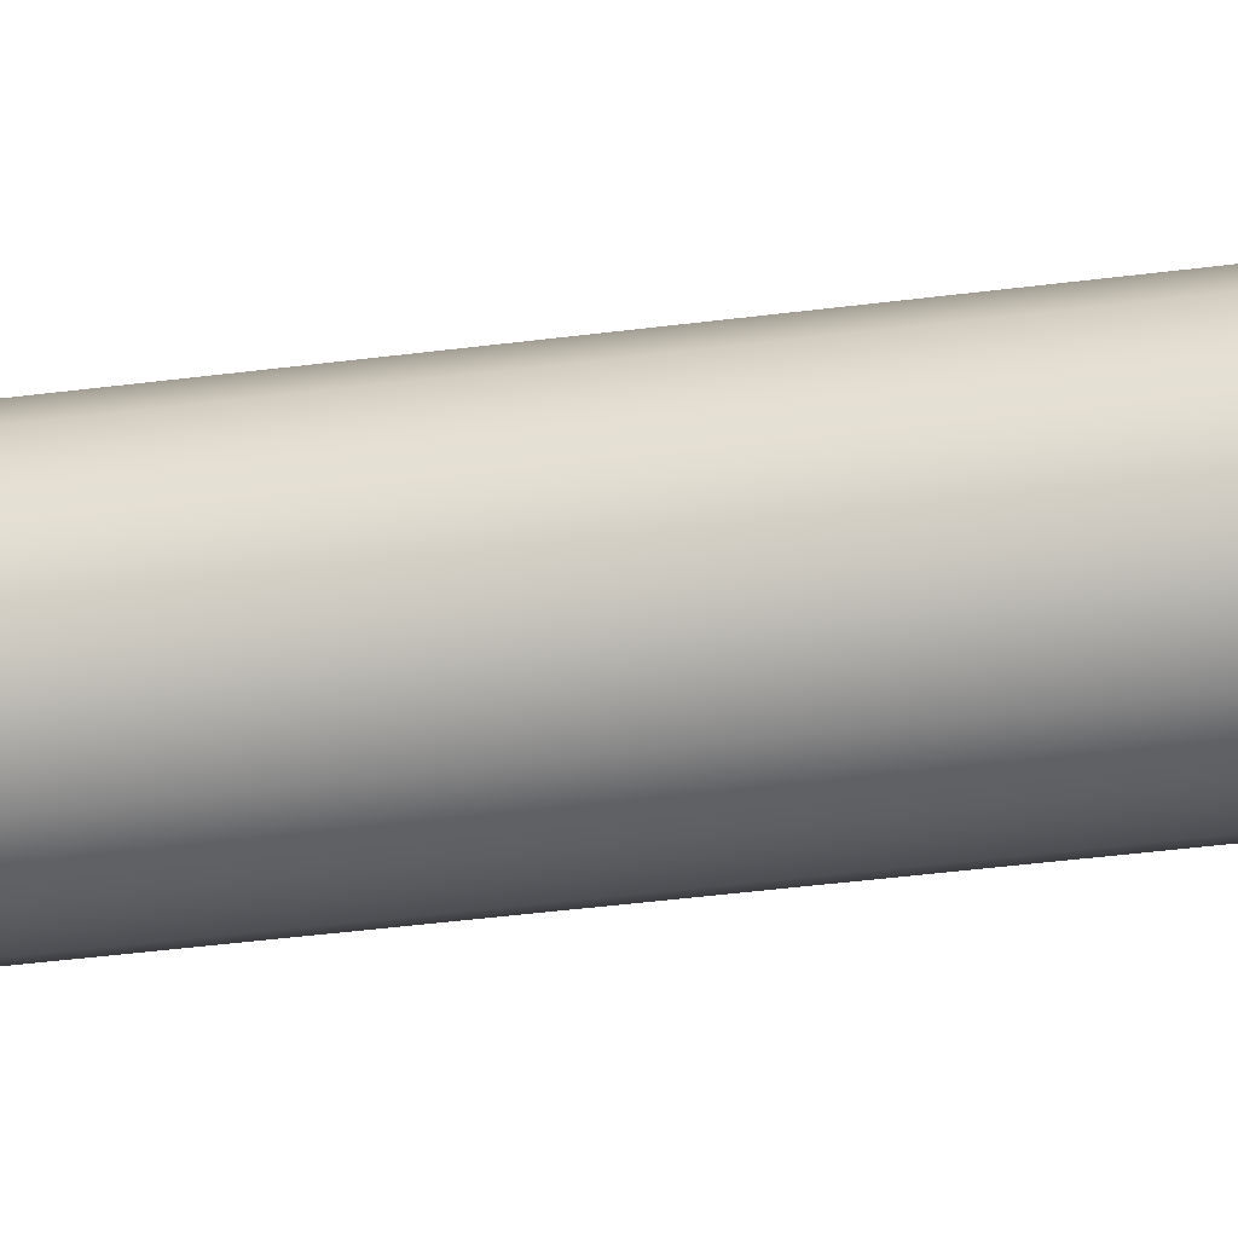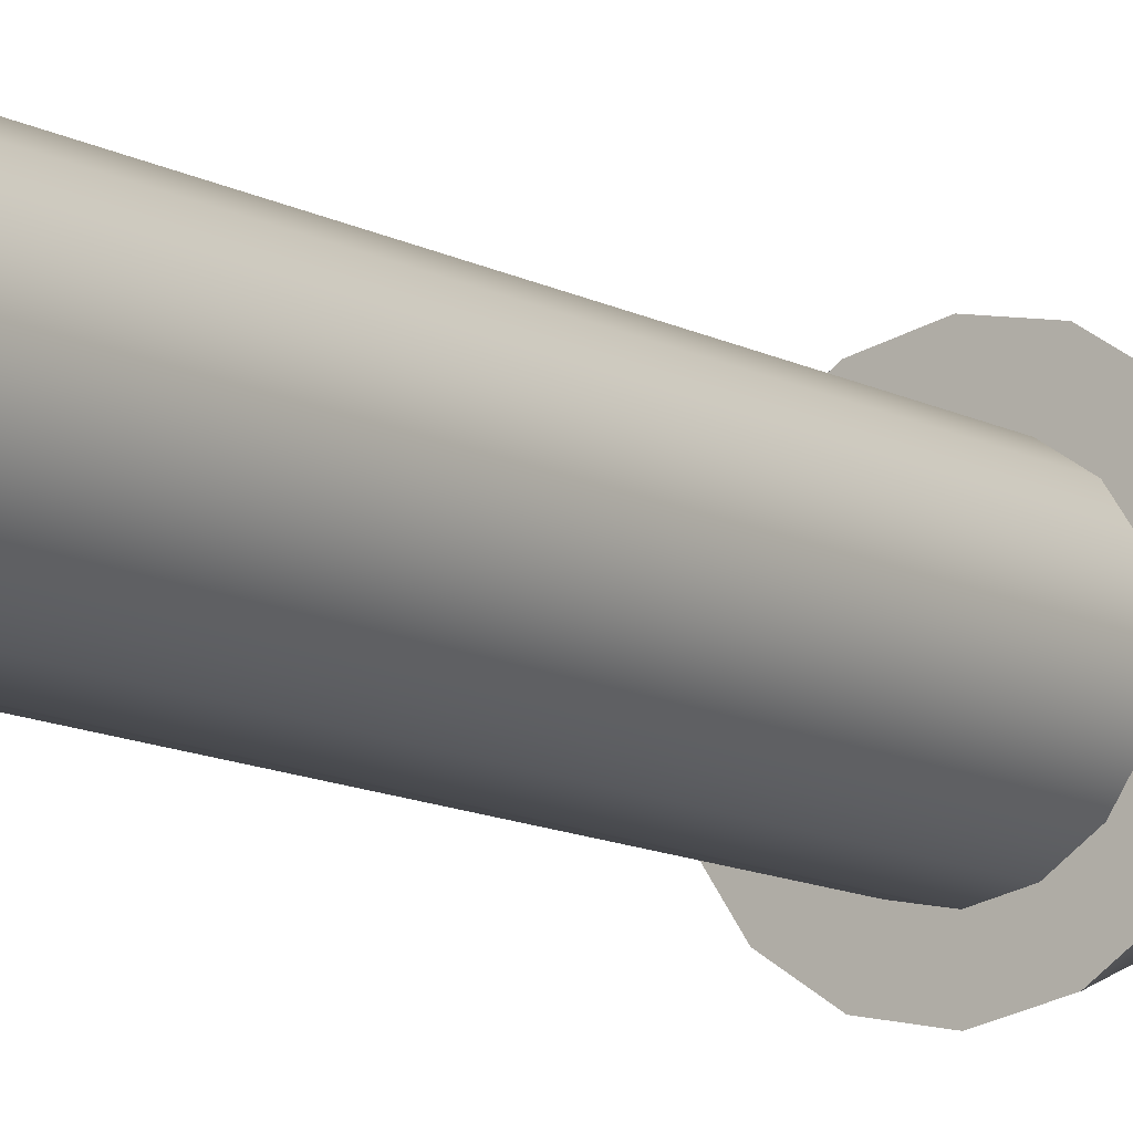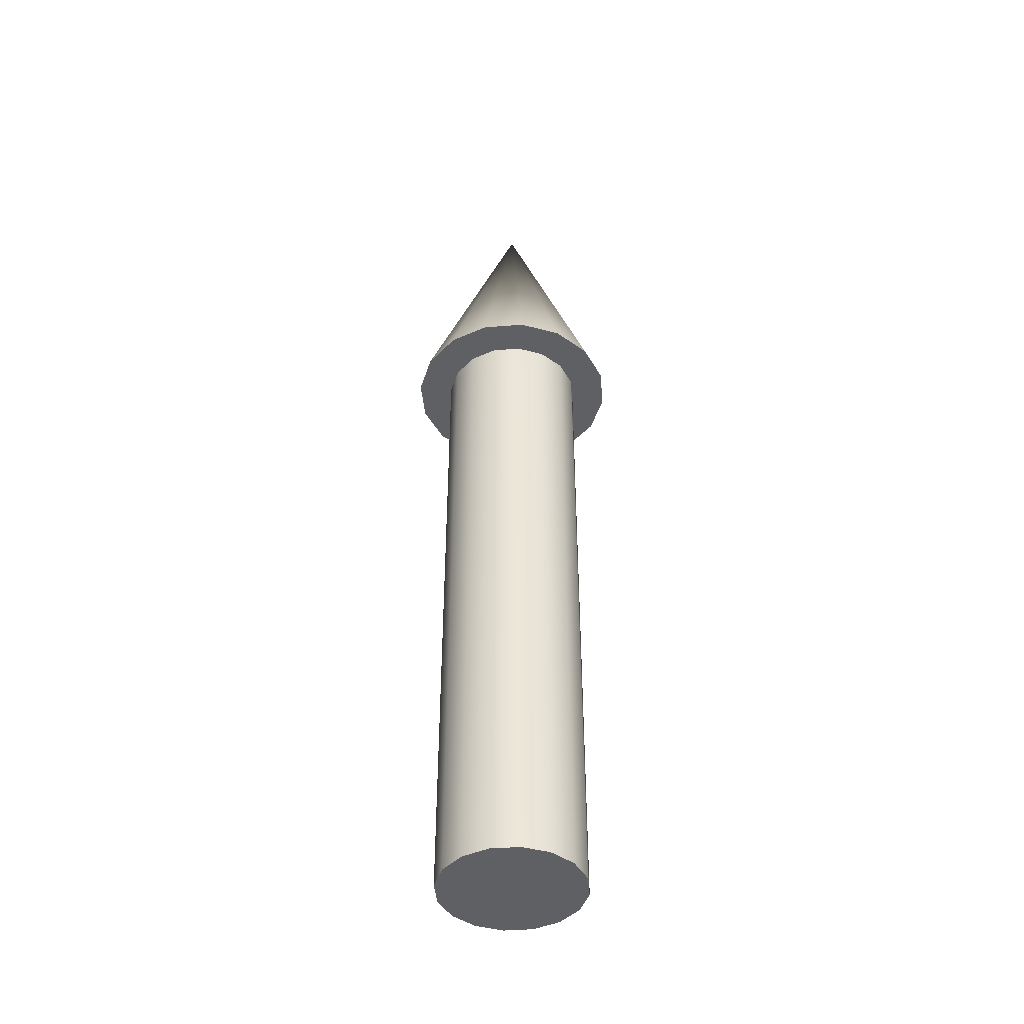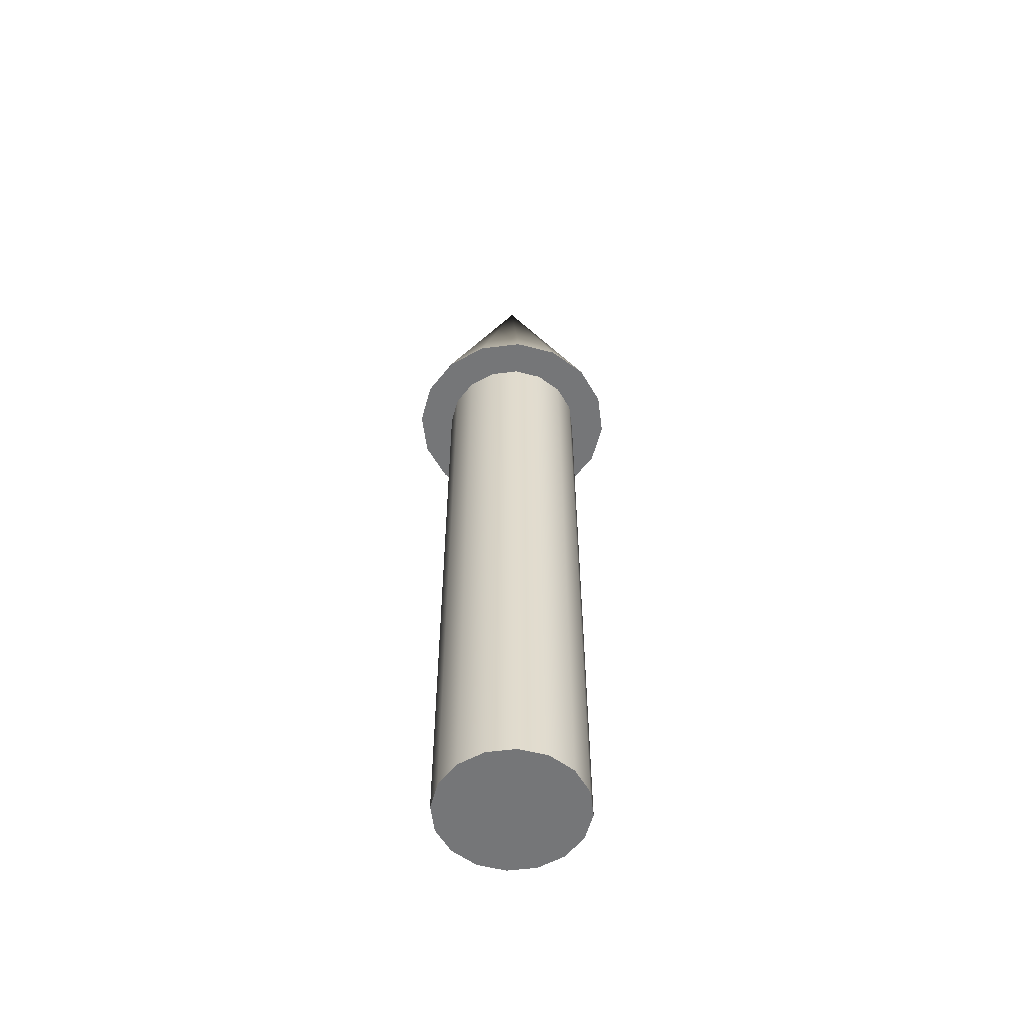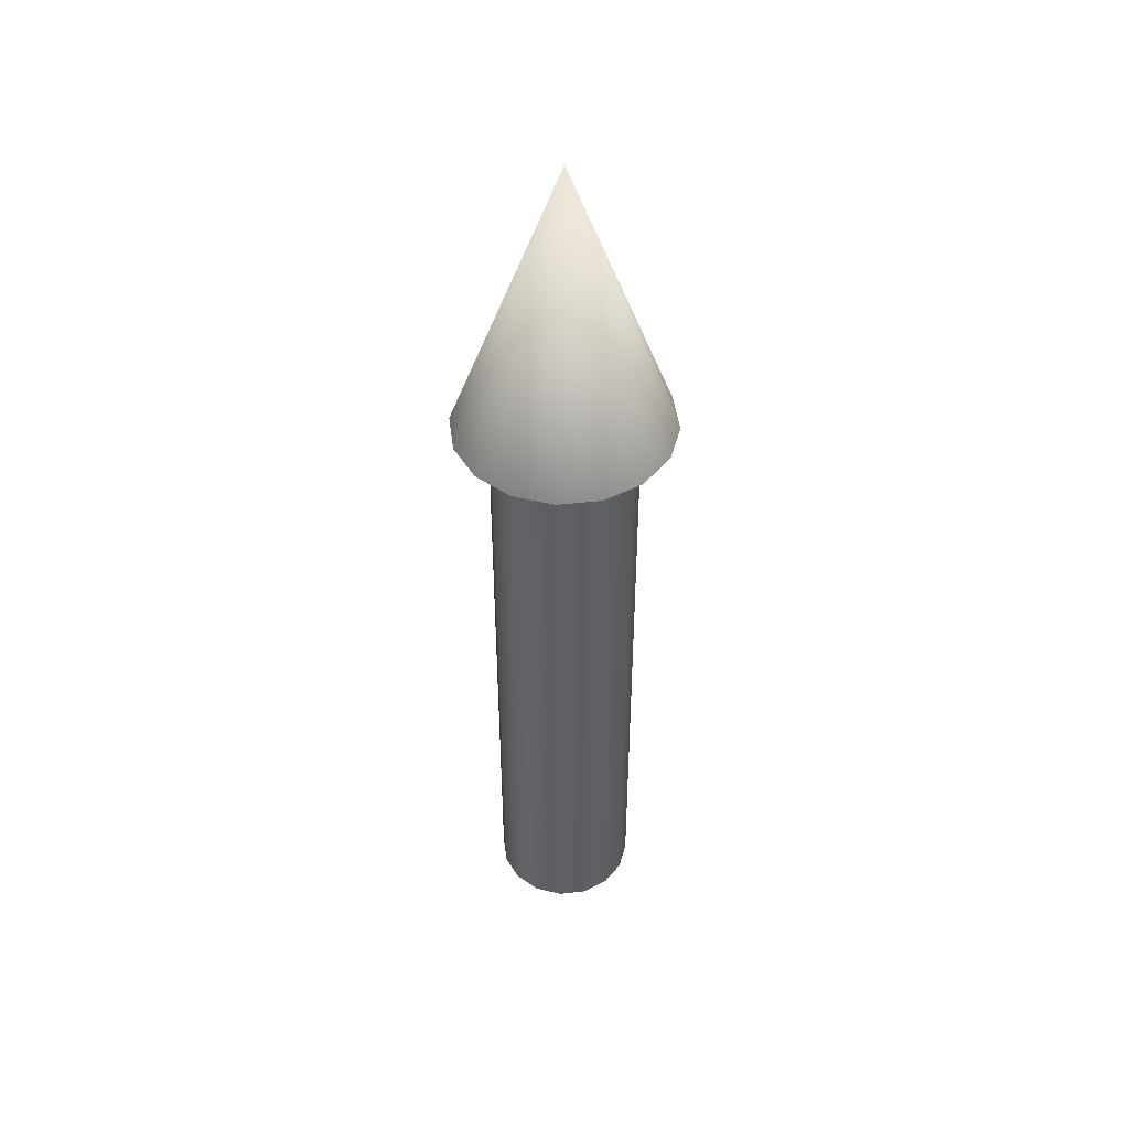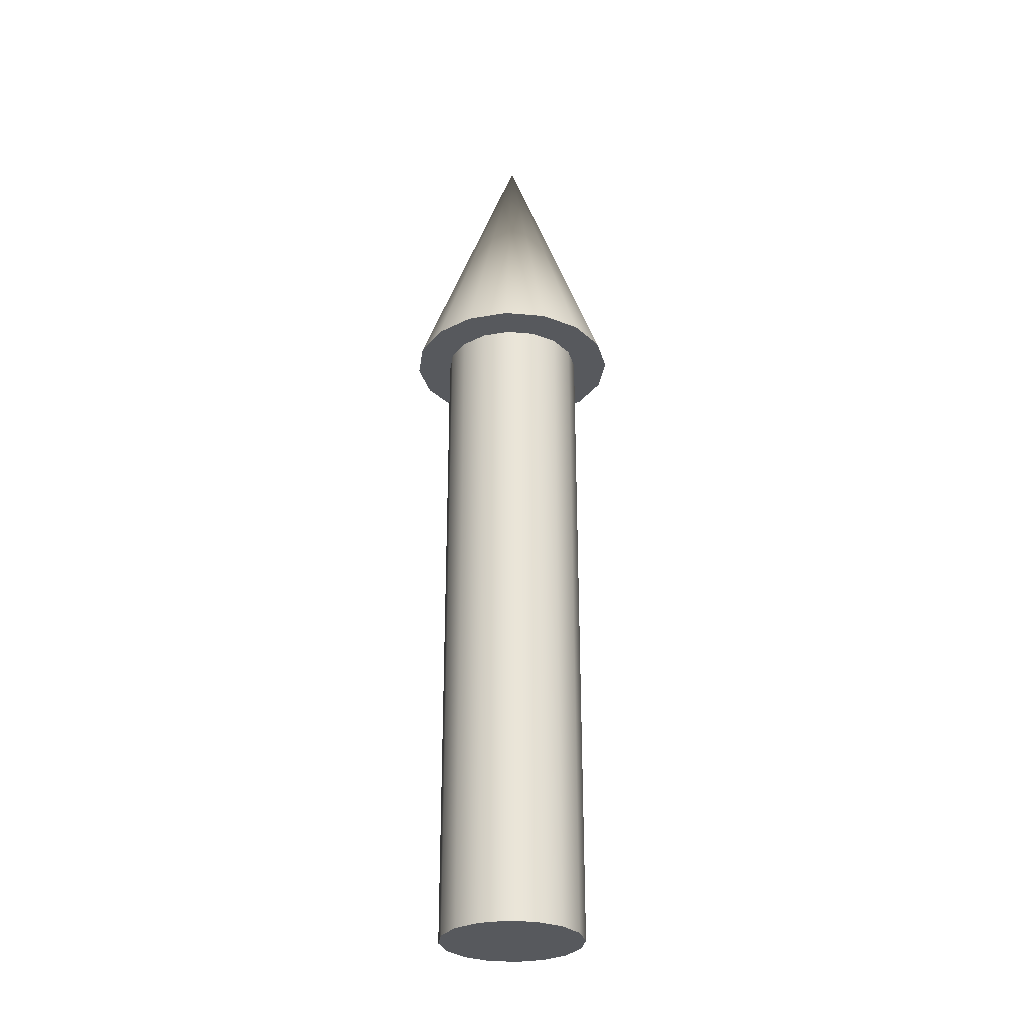
<metadata>
{"format":"obj","ext":"obj","renderer":"f3d","projection":"perspective","resolution":1024,"background":"white","views":[{"elev":-40.0,"azim":-80.8,"up":"+Y"},{"elev":-11.4,"azim":-142.8,"up":"+Y"},{"elev":-43.7,"azim":128.8,"up":"+Z"},{"elev":-56.8,"azim":-93.9,"up":"+Z"},{"elev":46.7,"azim":48.8,"up":"+Z"},{"elev":-29.4,"azim":-131.5,"up":"+Z"}]}
</metadata>
<code>
v 0.075 0 0
v 0.06929 0.0287 0
v 0.05303 0.05303 0
v 0.0287 0.06929 0
v 0 0.075 0
v -0.0287 0.06929 0
v -0.05303 0.05303 0
v -0.06929 0.0287 0
v -0.075 0 0
v -0.06929 -0.0287 0
v -0.05303 -0.05303 0
v -0.0287 -0.06929 0
v -0 -0.075 0
v 0.0287 -0.06929 0
v 0.05303 -0.05303 0
v 0.06929 -0.0287 0
v 0.075 0 0
v 0.06929 0.0287 0
v 0.05303 0.05303 0
v 0.0287 0.06929 0
v 0 0.075 0
v -0.0287 0.06929 0
v -0.05303 0.05303 0
v -0.06929 0.0287 0
v -0.075 0 0
v -0.06929 -0.0287 0
v -0.05303 -0.05303 0
v -0.0287 -0.06929 0
v -0 -0.075 0
v 0.0287 -0.06929 0
v 0.05303 -0.05303 0
v 0.06929 -0.0287 0
v 0.075 0 0.7
v 0.06929 0.0287 0.7
v 0.05303 0.05303 0.7
v 0.0287 0.06929 0.7
v 0 0.075 0.7
v -0.0287 0.06929 0.7
v -0.05303 0.05303 0.7
v -0.06929 0.0287 0.7
v -0.075 0 0.7
v -0.06929 -0.0287 0.7
v -0.05303 -0.05303 0.7
v -0.0287 -0.06929 0.7
v -0 -0.075 0.7
v 0.0287 -0.06929 0.7
v 0.05303 -0.05303 0.7
v 0.06929 -0.0287 0.7
v 0.075 0 0.7
v 0.06929 0.0287 0.7
v 0.05303 0.05303 0.7
v 0.0287 0.06929 0.7
v 0 0.075 0.7
v -0.0287 0.06929 0.7
v -0.05303 0.05303 0.7
v -0.06929 0.0287 0.7
v -0.075 0 0.7
v -0.06929 -0.0287 0.7
v -0.05303 -0.05303 0.7
v -0.0287 -0.06929 0.7
v -0 -0.075 0.7
v 0.0287 -0.06929 0.7
v 0.05303 -0.05303 0.7
v 0.06929 -0.0287 0.7
v 0.1125 0 0.7
v 0.1039 0.04305 0.7
v 0.07955 0.07955 0.7
v 0.04305 0.1039 0.7
v 0 0.1125 0.7
v -0.04305 0.1039 0.7
v -0.07955 0.07955 0.7
v -0.1039 0.04305 0.7
v -0.1125 0 0.7
v -0.1039 -0.04305 0.7
v -0.07955 -0.07955 0.7
v -0.04305 -0.1039 0.7
v -0 -0.1125 0.7
v 0.04305 -0.1039 0.7
v 0.07955 -0.07955 0.7
v 0.1039 -0.04305 0.7
v 0 0 1
v 0.1125 0 0.7
v 0.1039 0.04305 0.7
v 0.07955 0.07955 0.7
v 0.04305 0.1039 0.7
v 0 0.1125 0.7
v -0.04305 0.1039 0.7
v -0.07955 0.07955 0.7
v -0.1039 0.04305 0.7
v -0.1125 0 0.7
v -0.1039 -0.04305 0.7
v -0.07955 -0.07955 0.7
v -0.04305 -0.1039 0.7
v -0 -0.1125 0.7
v 0.04305 -0.1039 0.7
v 0.07955 -0.07955 0.7
v 0.1039 -0.04305 0.7
f 1 3 2
f 1 4 3
f 1 5 4
f 1 6 5
f 1 7 6
f 1 8 7
f 1 9 8
f 1 10 9
f 1 11 10
f 1 12 11
f 1 13 12
f 1 14 13
f 1 15 14
f 1 16 15
f 17 34 33
f 17 18 34
f 18 35 34
f 18 19 35
f 19 36 35
f 19 20 36
f 20 37 36
f 20 21 37
f 21 38 37
f 21 22 38
f 22 39 38
f 22 23 39
f 23 40 39
f 23 24 40
f 24 41 40
f 24 25 41
f 25 42 41
f 25 26 42
f 26 43 42
f 26 27 43
f 27 44 43
f 27 28 44
f 28 45 44
f 28 29 45
f 29 46 45
f 29 30 46
f 30 47 46
f 30 31 47
f 31 48 47
f 31 32 48
f 32 33 48
f 32 17 33
f 49 66 65
f 49 50 66
f 50 67 66
f 50 51 67
f 51 68 67
f 51 52 68
f 52 69 68
f 52 53 69
f 53 70 69
f 53 54 70
f 54 71 70
f 54 55 71
f 55 72 71
f 55 56 72
f 56 73 72
f 56 57 73
f 57 74 73
f 57 58 74
f 58 75 74
f 58 59 75
f 59 76 75
f 59 60 76
f 60 77 76
f 60 61 77
f 61 78 77
f 61 62 78
f 62 79 78
f 62 63 79
f 63 80 79
f 63 64 80
f 64 65 80
f 64 49 65
f 81 82 83
f 81 83 84
f 81 84 85
f 81 85 86
f 81 86 87
f 81 87 88
f 81 88 89
f 81 89 90
f 81 90 91
f 81 91 92
f 81 92 93
f 81 93 94
f 81 94 95
f 81 95 96
f 81 96 97
f 81 97 82

</code>
